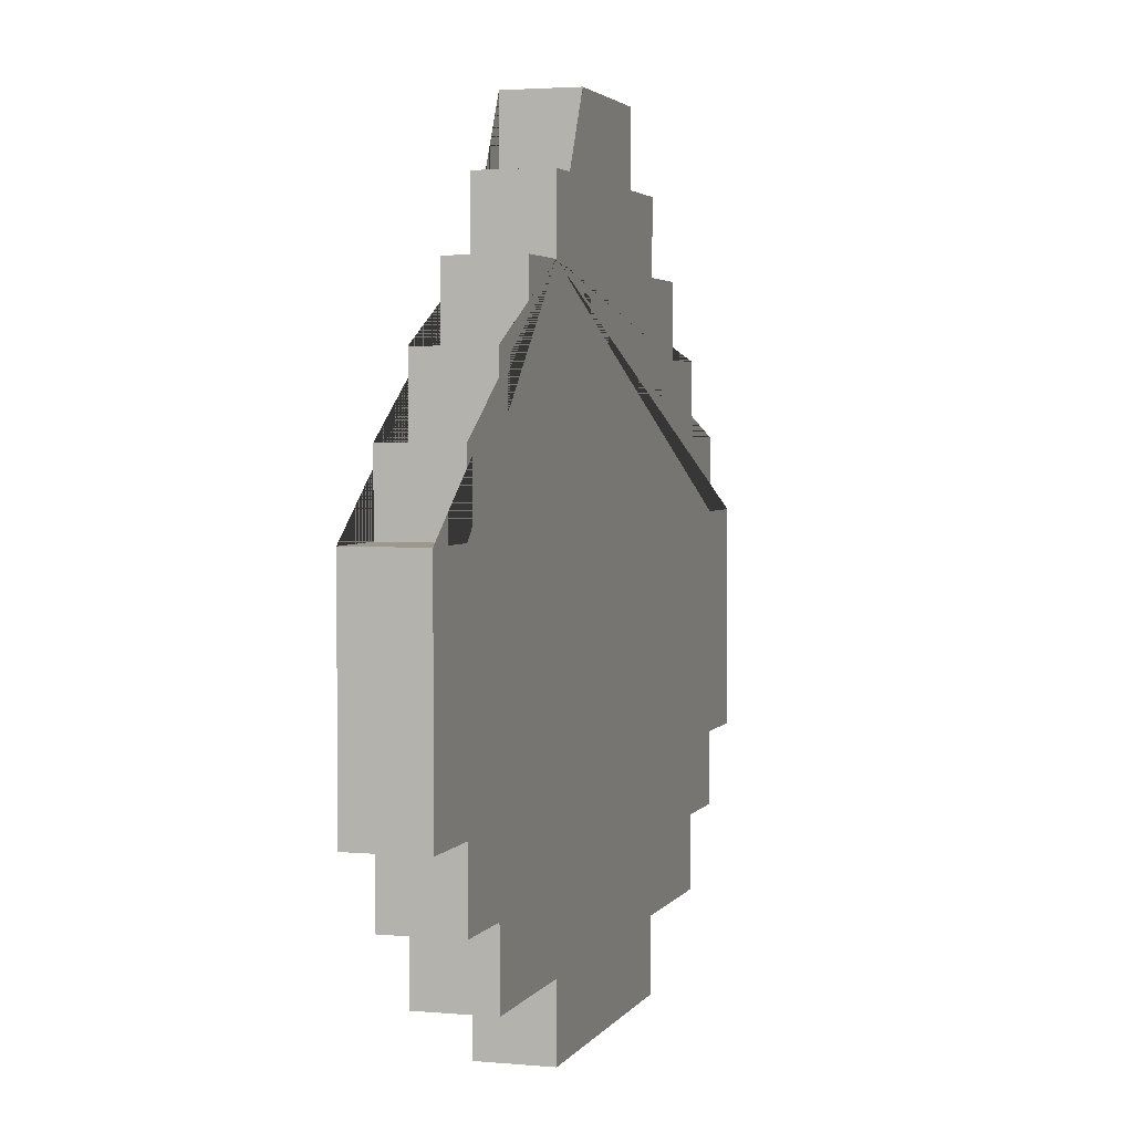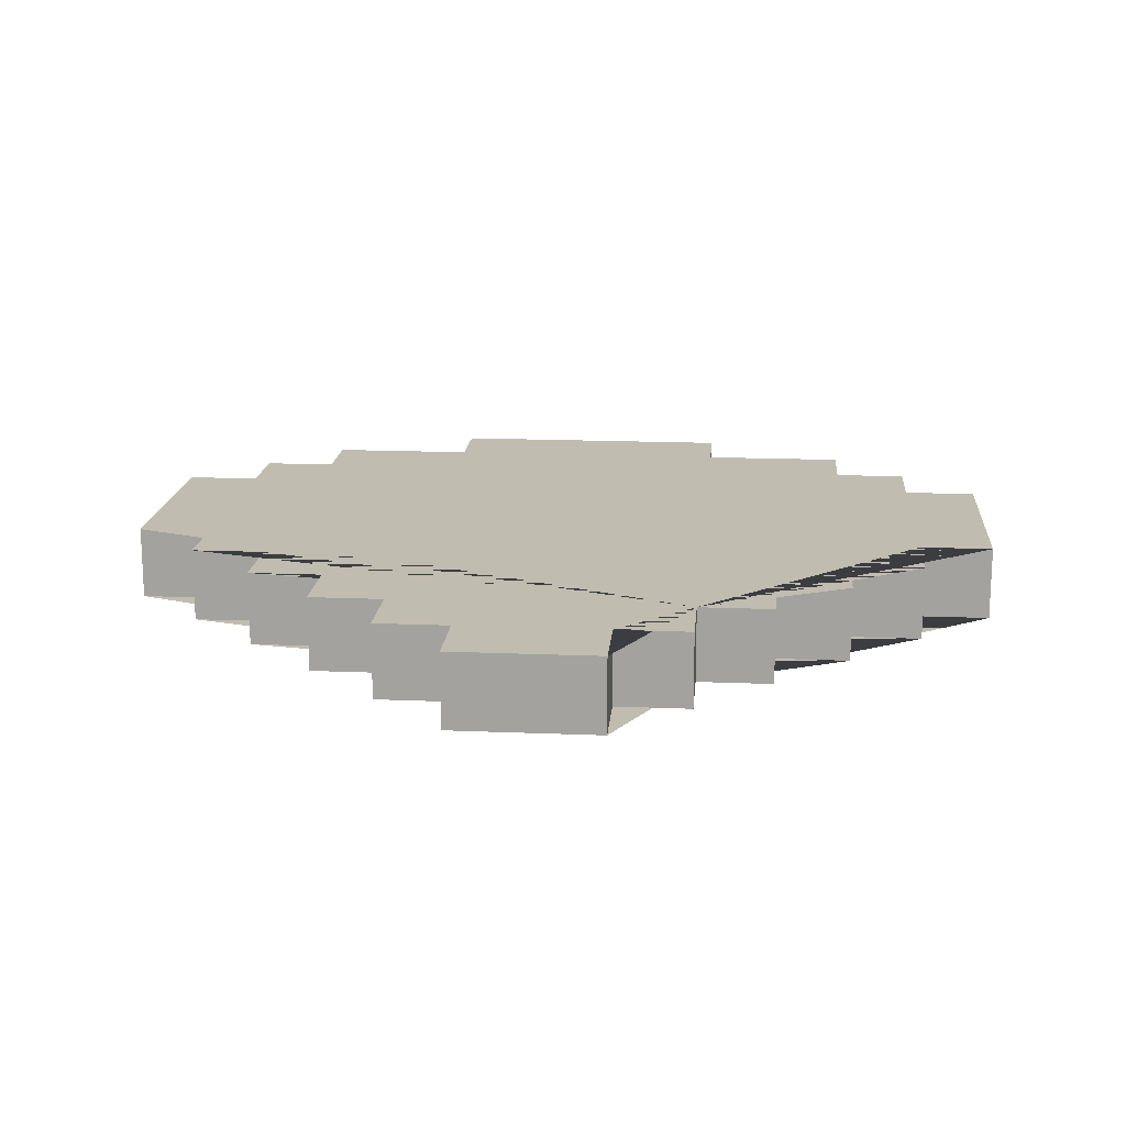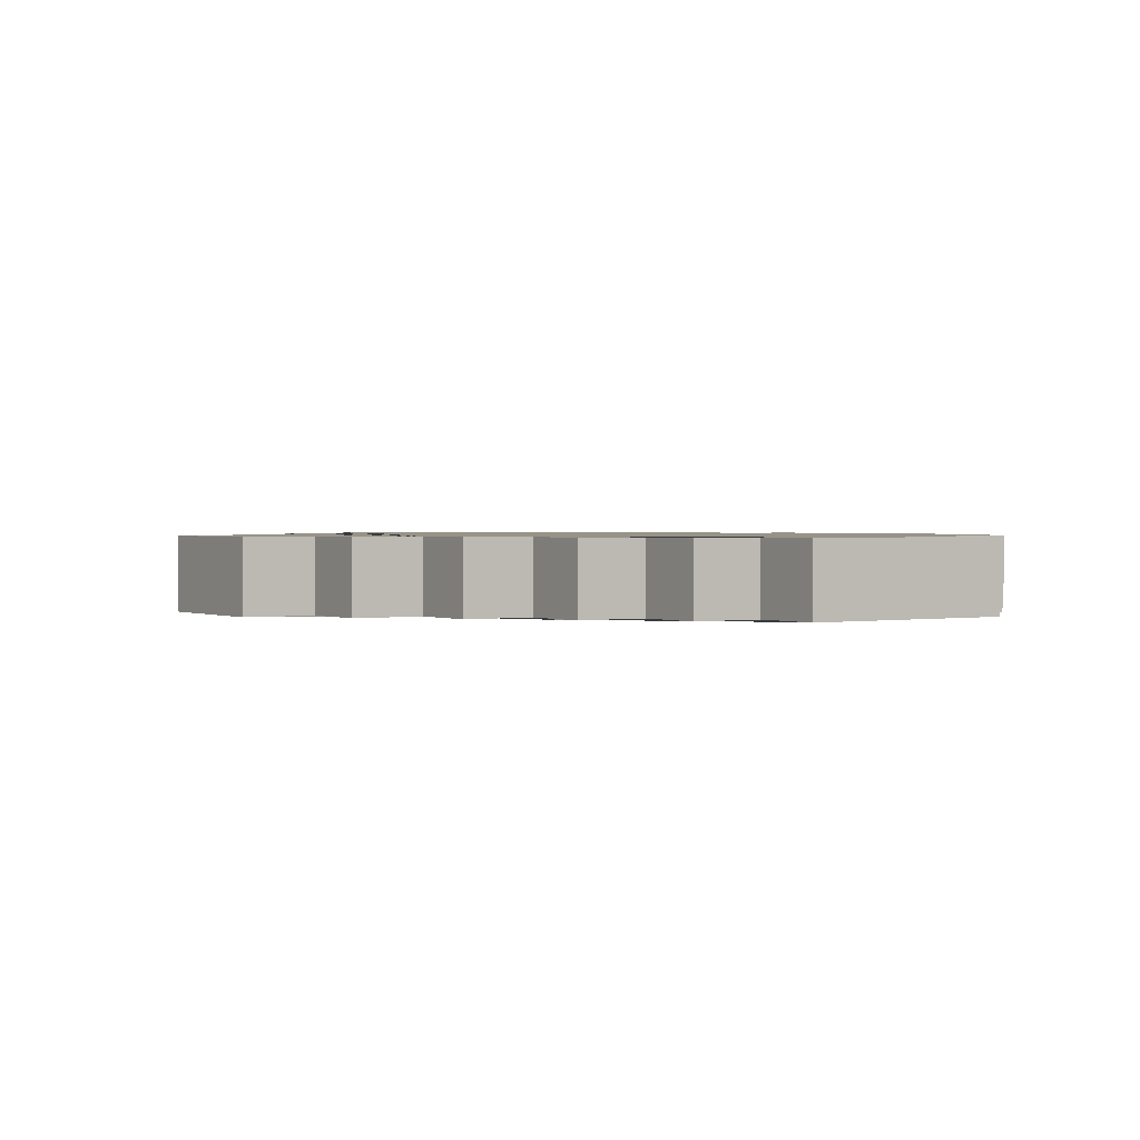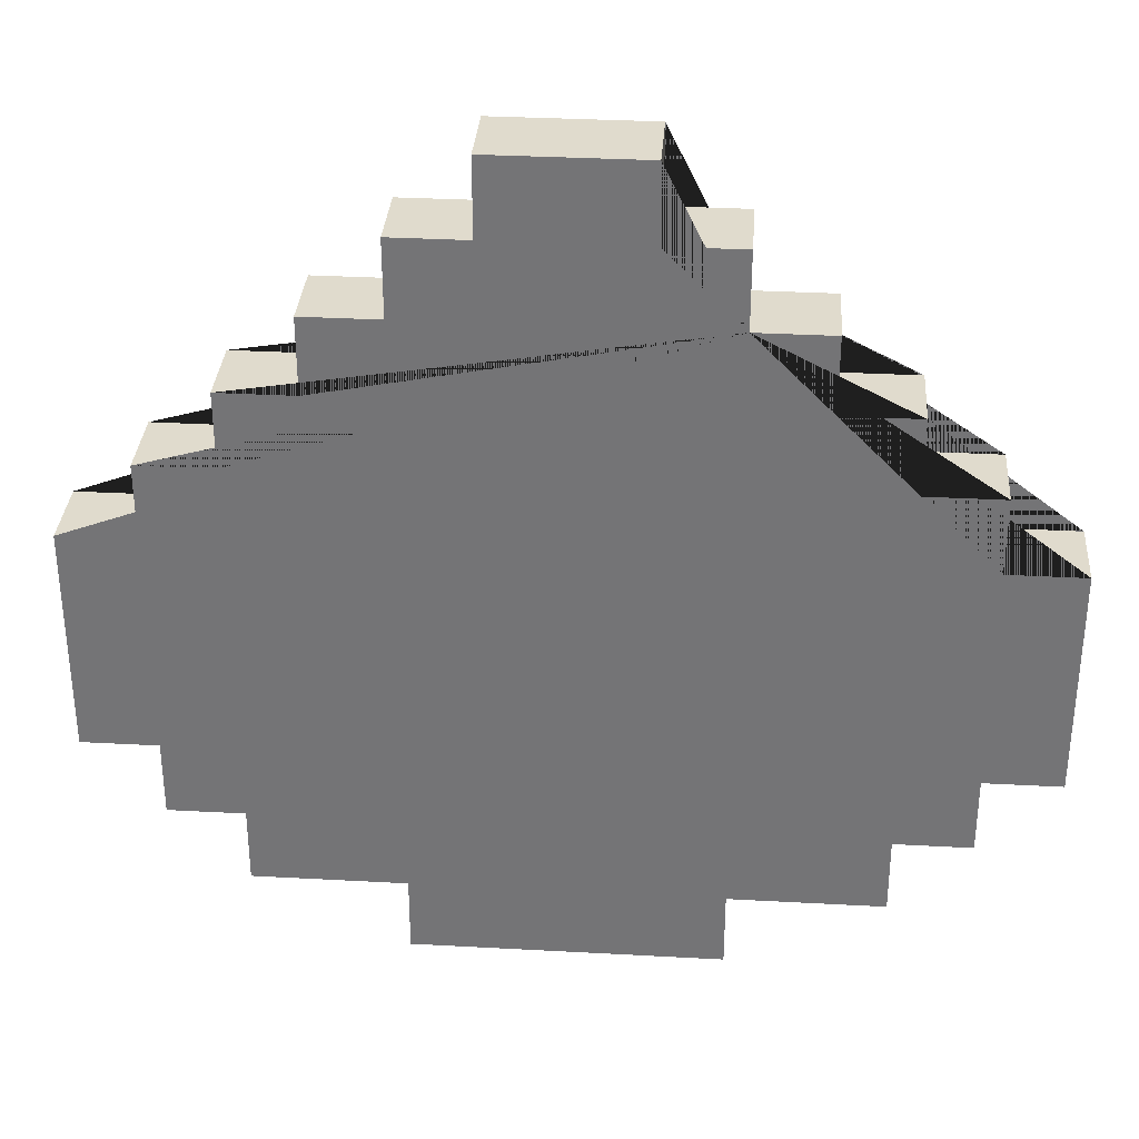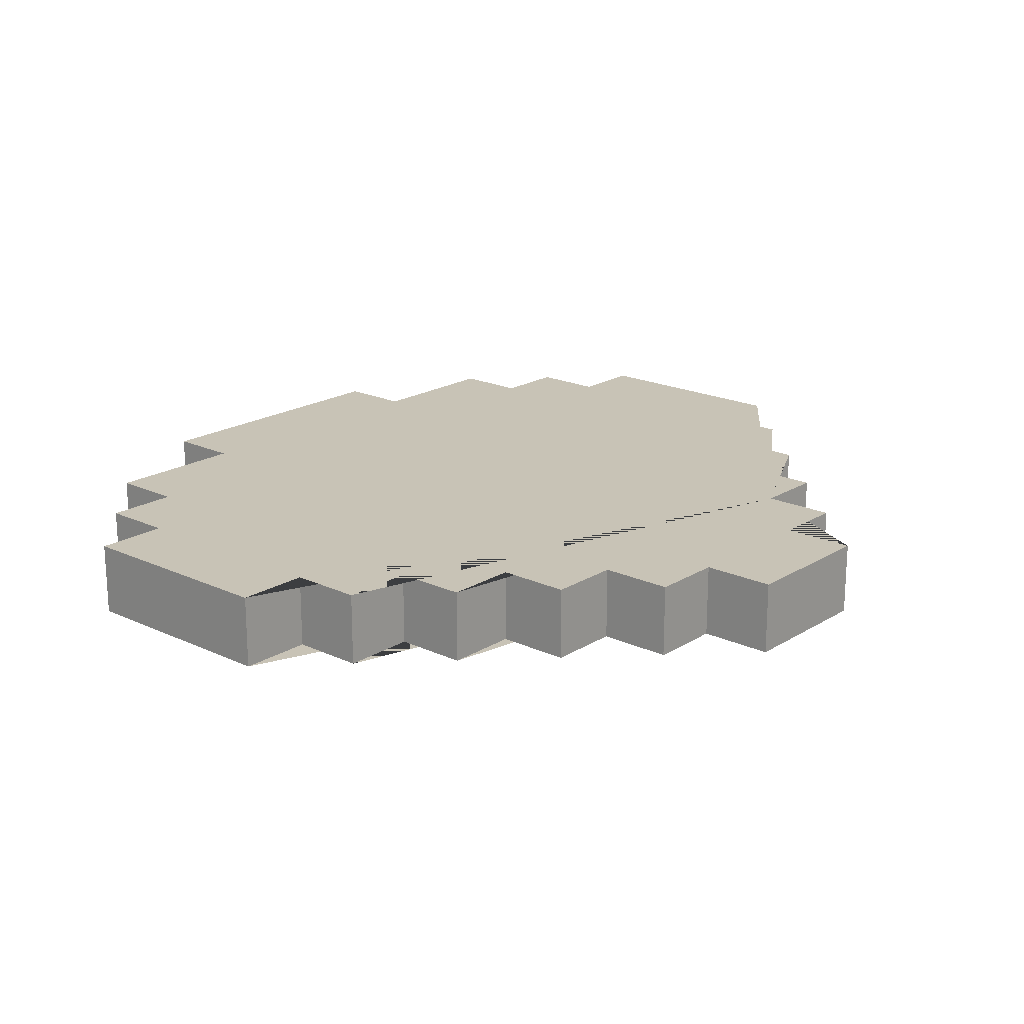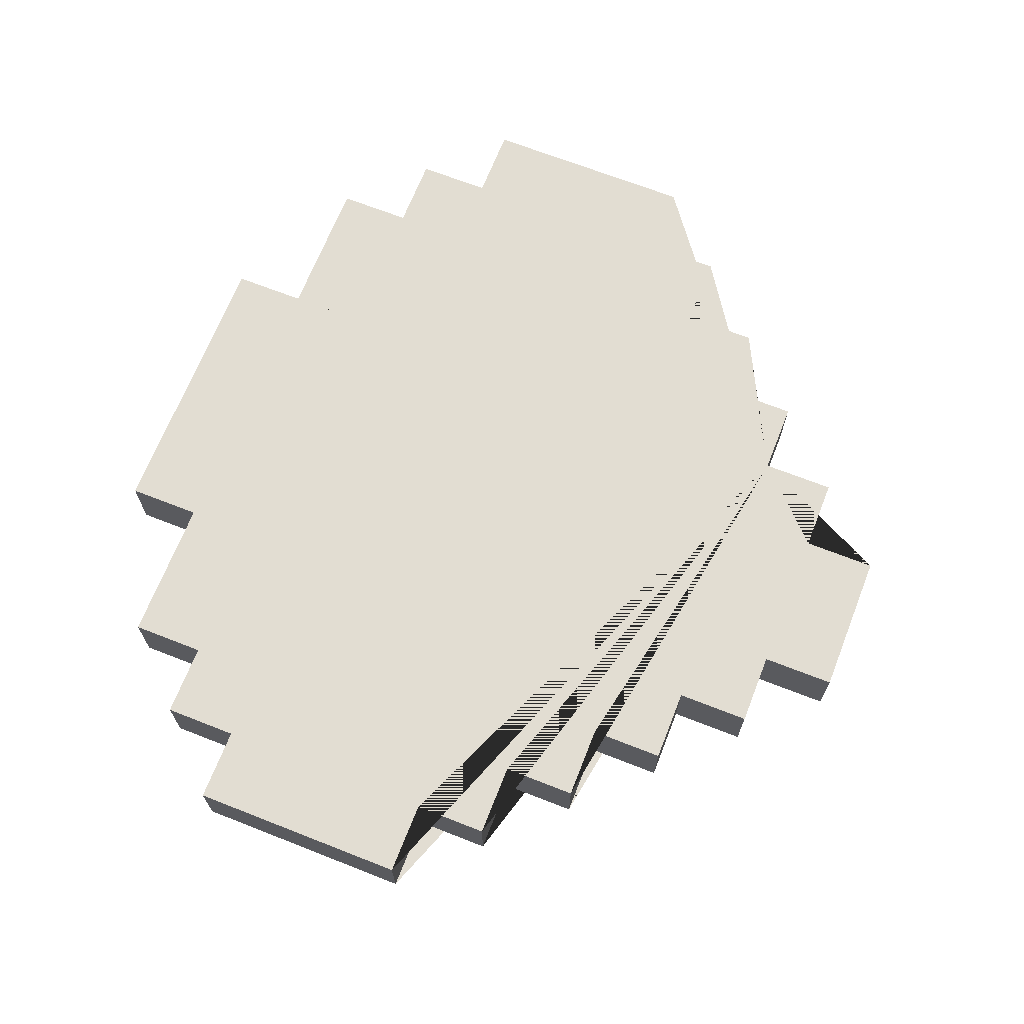
<metadata>
{"format":"obj","ext":"obj","renderer":"f3d","projection":"perspective","resolution":1024,"background":"white","views":[{"elev":3.1,"azim":-72.9,"up":"+Y"},{"elev":16.5,"azim":-175.1,"up":"+Z"},{"elev":1.3,"azim":-123.1,"up":"+Z"},{"elev":33.2,"azim":-175.7,"up":"+Y"},{"elev":19.5,"azim":131.1,"up":"+Z"},{"elev":68.2,"azim":111.5,"up":"+Z"}]}
</metadata>
<code>
o Gunpowder_Plane.349
v -0.08845 0.405 0.02211
v -0.08845 0.4492 0.02211
v -0.04423 0.4934 0.02211
v -0.04423 0.4492 0.02211
v -0.1327 0.405 0.02211
v -0.1327 0.3607 0.02211
v -0.1769 0.3607 0.02211
v -0.1769 0.3165 0.02211
v -0.2211 0.3165 0.02211
v -0.2211 0.2723 0.02211
v -0.2654 0.2723 0.02211
v -0.2654 0.1396 0.02211
v -0.2211 0.1396 0.02211
v -0.2211 0.09538 0.02211
v -0.1769 0.09538 0.02211
v -0.1769 0.05115 0.02211
v -0.08845 0.05115 0.02211
v -0.08845 0.006923 0.02211
v 0.08845 0.006923 0.02211
v 0.08845 0.05115 0.02211
v 0.1769 0.05115 0.02211
v 0.1769 0.09538 0.02211
v 0.2211 0.09538 0.02211
v 0.2211 0.1396 0.02211
v 0.2654 0.1396 0.02211
v 0.2654 0.2723 0.02211
v 0.2211 0.2723 0.02211
v 0.2211 0.3165 0.02211
v 0.1769 0.3165 0.02211
v 0.1769 0.3607 0.02211
v 0.1327 0.3607 0.02211
v 0.1327 0.405 0.02211
v 0.08845 0.405 0.02211
v 0.08845 0.4492 0.02211
v 0.04423 0.4492 0.02211
v 0.04423 0.4934 0.02211
v -0.08845 0.405 -0.02211
v -0.08845 0.4492 -0.02211
v -0.04423 0.4934 -0.02211
v -0.04423 0.4492 -0.02211
v -0.1327 0.405 -0.02211
v -0.1327 0.3607 -0.02211
v -0.1769 0.3607 -0.02211
v -0.1769 0.3165 -0.02211
v -0.2211 0.3165 -0.02211
v -0.2211 0.2723 -0.02211
v -0.2654 0.2723 -0.02211
v -0.2654 0.1396 -0.02211
v -0.2211 0.1396 -0.02211
v -0.2211 0.09538 -0.02211
v -0.1769 0.09538 -0.02211
v -0.1769 0.05115 -0.02211
v -0.08845 0.05115 -0.02211
v -0.08845 0.006923 -0.02211
v 0.08845 0.006923 -0.02211
v 0.08845 0.05115 -0.02211
v 0.1769 0.05115 -0.02211
v 0.1769 0.09538 -0.02211
v 0.2211 0.09538 -0.02211
v 0.2211 0.1396 -0.02211
v 0.2654 0.1396 -0.02211
v 0.2654 0.2723 -0.02211
v 0.2211 0.2723 -0.02211
v 0.2211 0.3165 -0.02211
v 0.1769 0.3165 -0.02211
v 0.1769 0.3607 -0.02211
v 0.1327 0.3607 -0.02211
v 0.1327 0.405 -0.02211
v 0.08845 0.405 -0.02211
v 0.08845 0.4492 -0.02211
v 0.04423 0.4492 -0.02211
v 0.04423 0.4934 -0.02211
f 1 5 6 7 8 9 10 11 12 13 14 15 16 17 18 19 20 21 22 23 24 25 26 27 28 29 30 31 32 33 34 35 36 3 4 2
f 37 38 40 39 72 71 70 69 68 67 66 65 64 63 62 61 60 59 58 57 56 55 54 53 52 51 50 49 48 47 46 45 44 43 42 41
f 36 35 71 72
f 5 1 37 41
f 19 18 54 55
f 9 8 44 45
f 26 25 61 62
f 33 32 68 69
f 16 15 51 52
f 6 5 41 42
f 23 22 58 59
f 13 12 48 49
f 30 29 65 66
f 3 36 72 39
f 20 19 55 56
f 1 2 38 37
f 10 9 45 46
f 27 26 62 63
f 17 16 52 53
f 34 33 69 70
f 7 6 42 43
f 24 23 59 60
f 31 30 66 67
f 14 13 49 50
f 2 4 40 38
f 21 20 56 57
f 11 10 46 47
f 28 27 63 64
f 18 17 53 54
f 35 34 70 71
f 8 7 43 44
f 25 24 60 61
f 15 14 50 51
f 32 31 67 68
f 22 21 57 58
f 4 3 39 40
f 29 28 64 65
f 12 11 47 48

</code>
